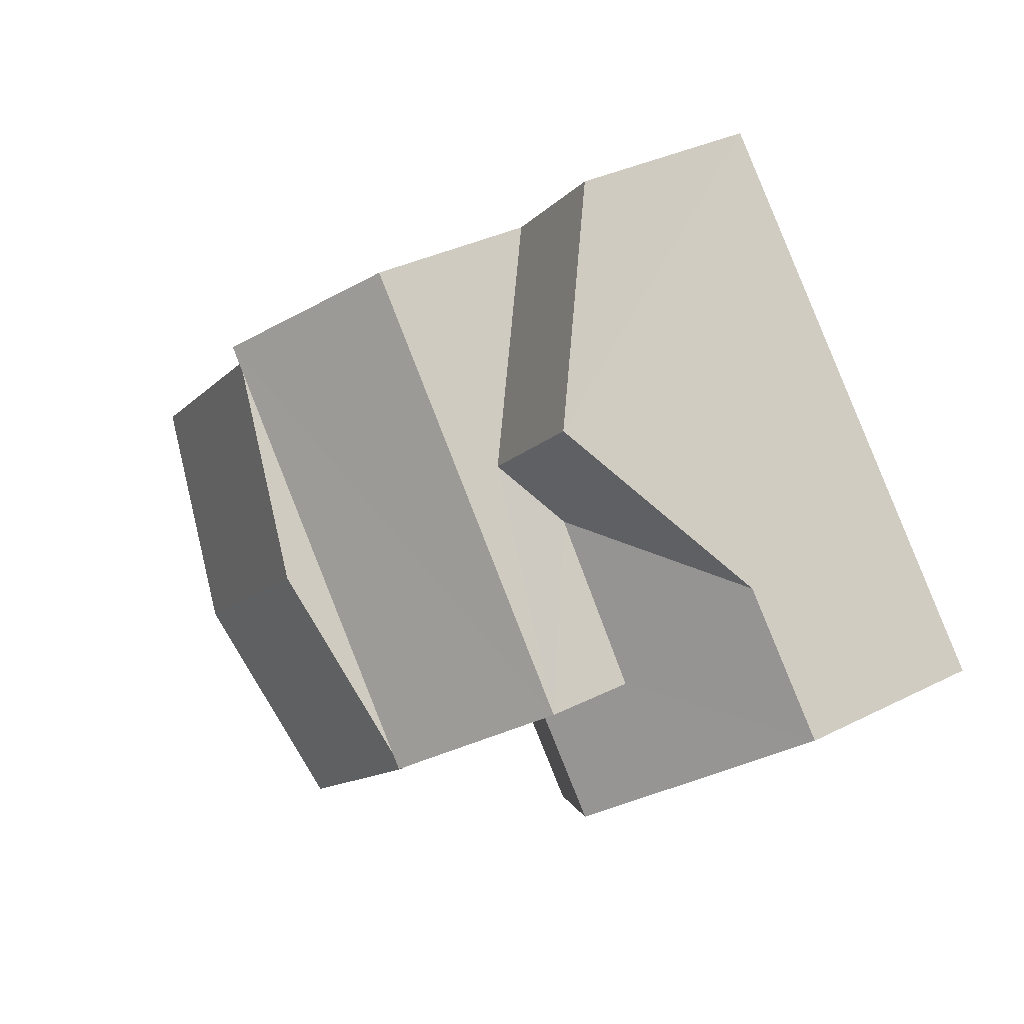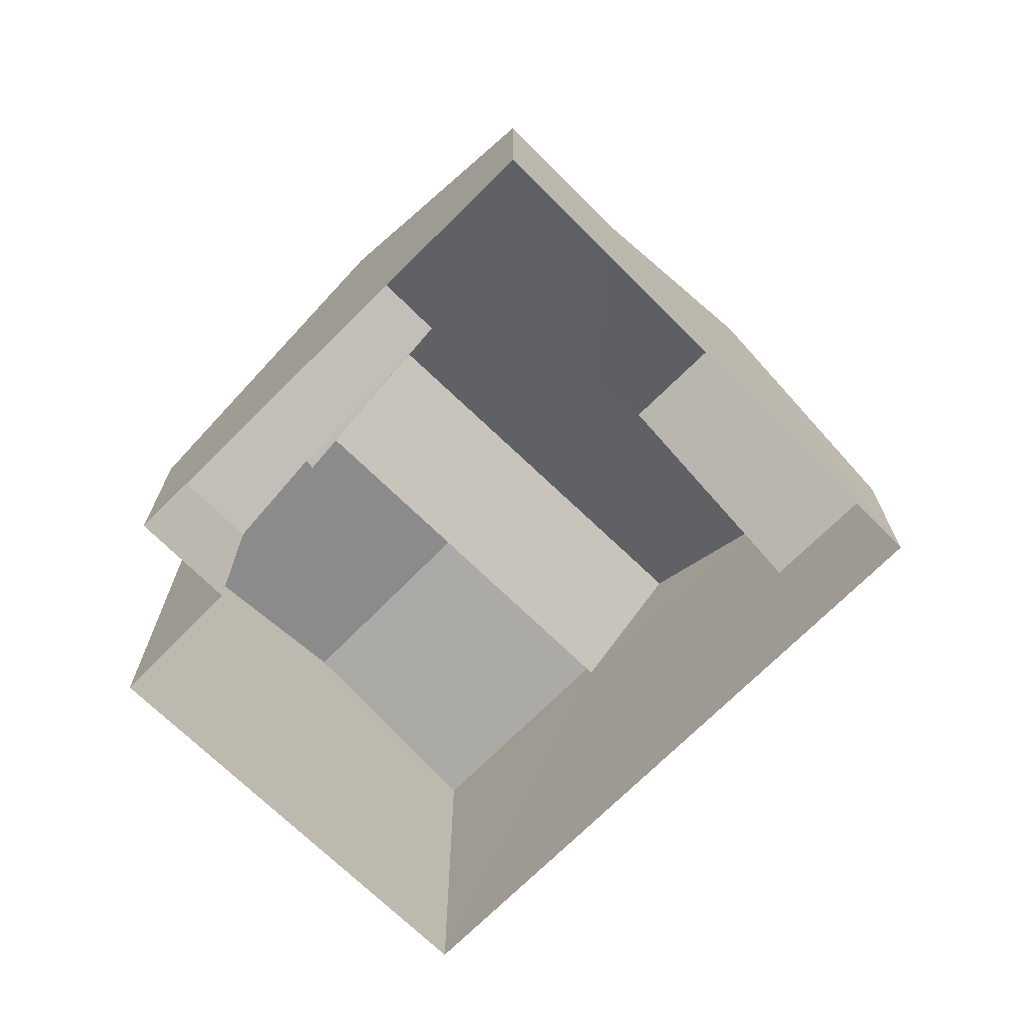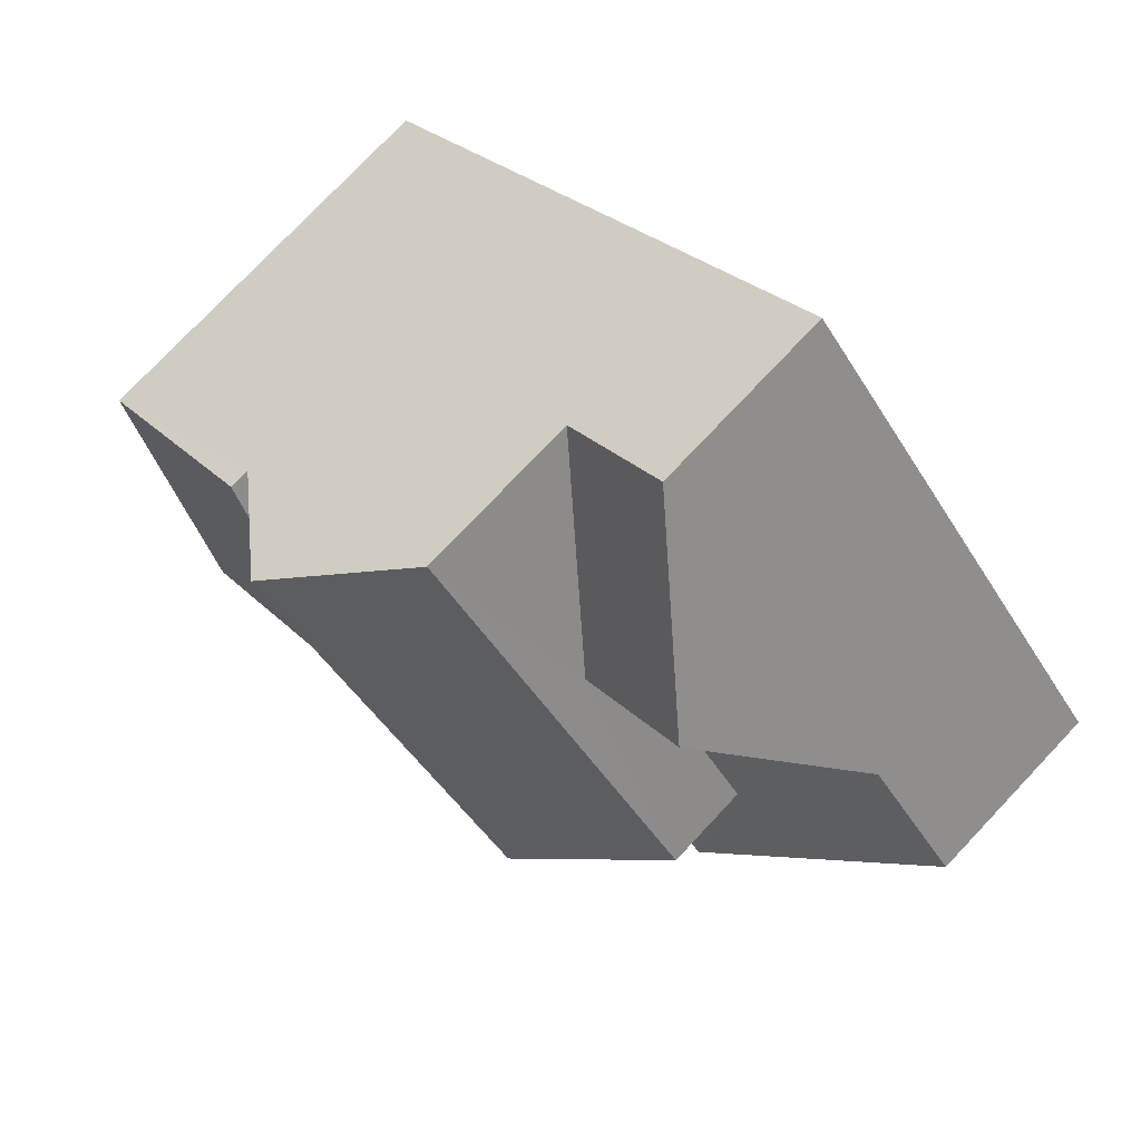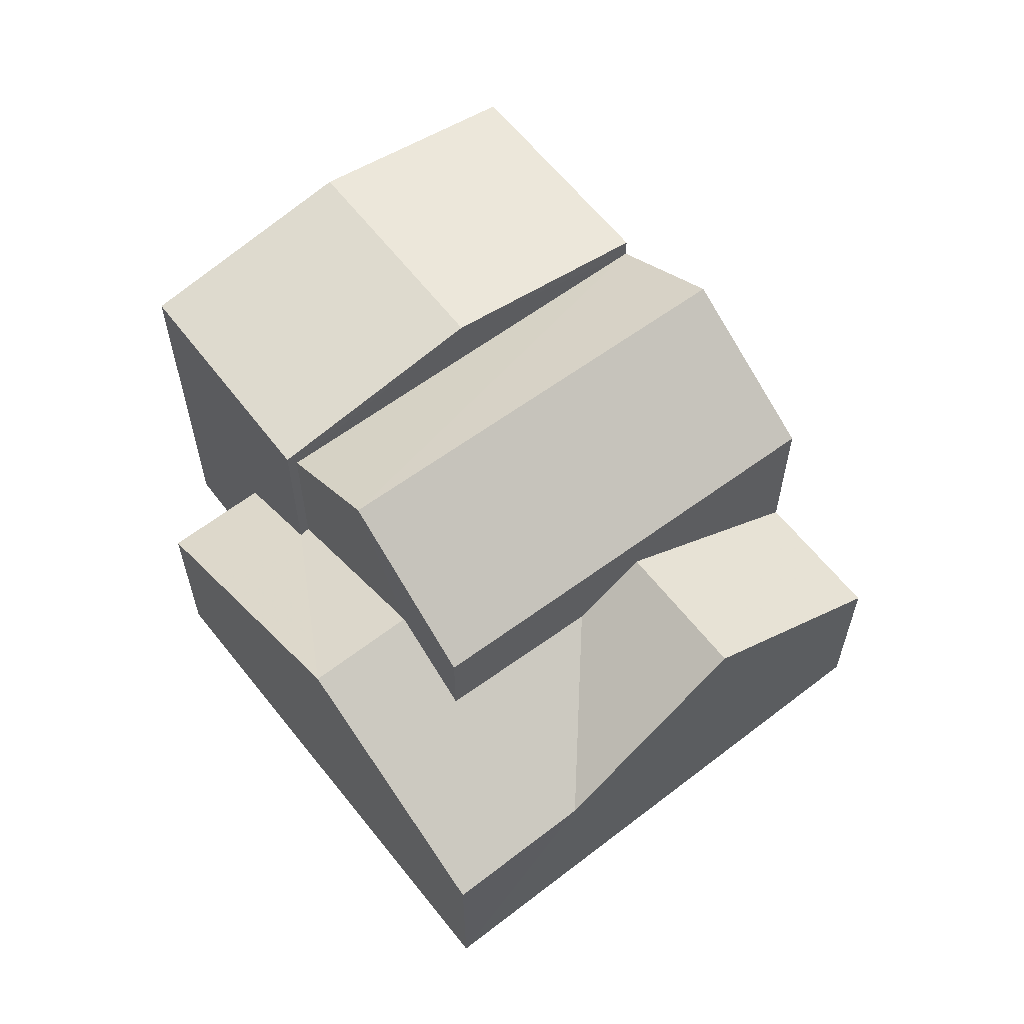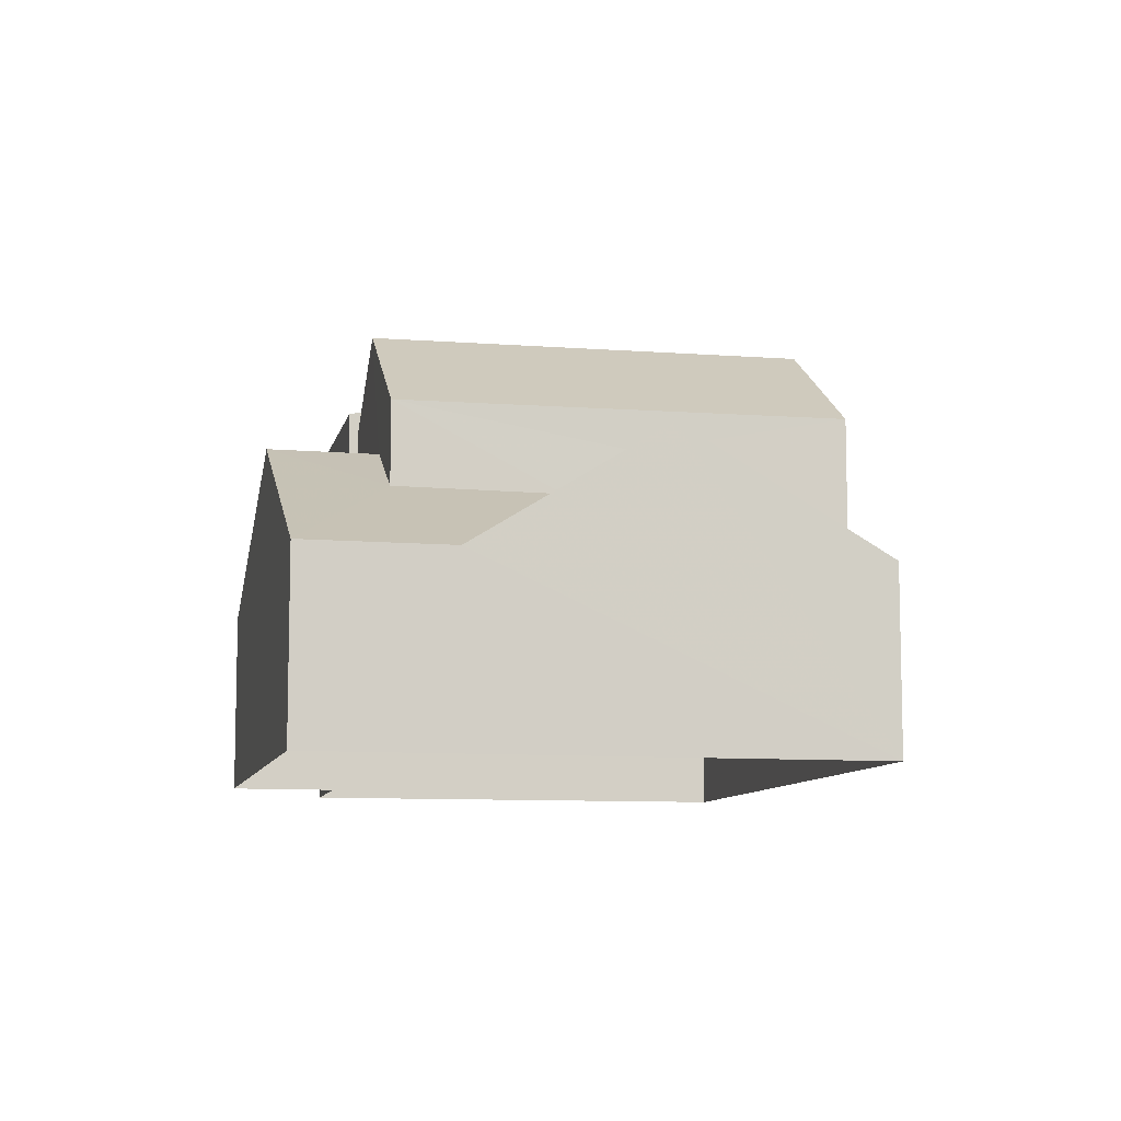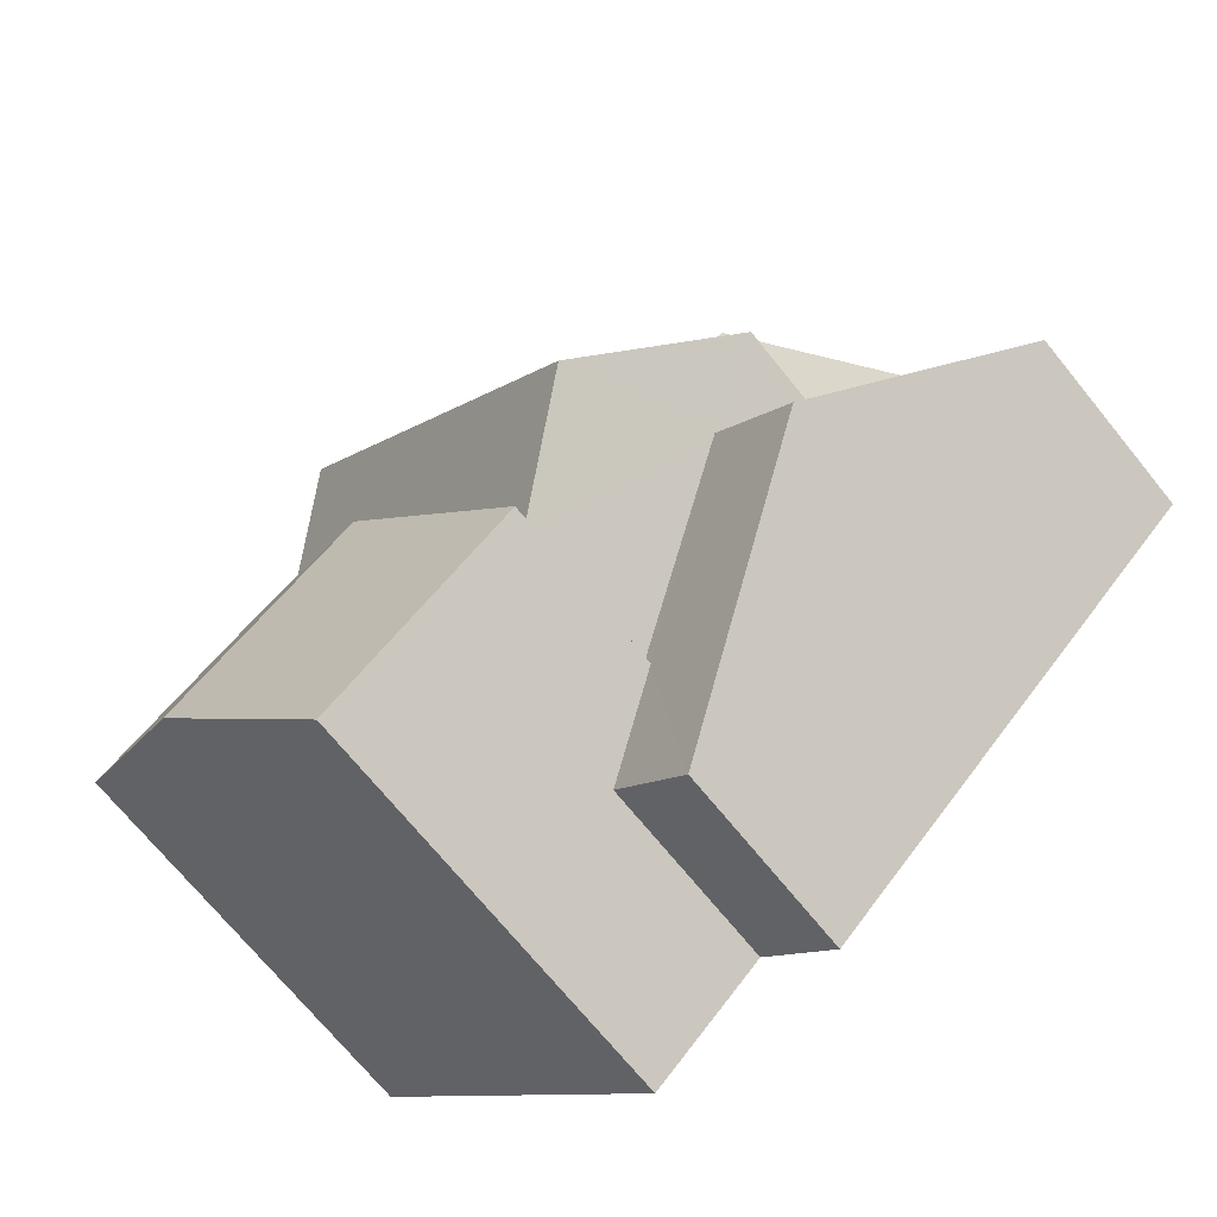
<metadata>
{"format":"obj","ext":"obj","renderer":"f3d","projection":"perspective","resolution":1024,"background":"white","views":[{"elev":34.5,"azim":55.7,"up":"+Y"},{"elev":-70.6,"azim":86.9,"up":"+Z"},{"elev":77.9,"azim":43.6,"up":"+Y"},{"elev":61.2,"azim":93.8,"up":"+Z"},{"elev":-9.1,"azim":119.4,"up":"+Z"},{"elev":-71.5,"azim":39.1,"up":"+Y"}]}
</metadata>
<code>
v -2.238e+05 -1.282e+05 14.31
v -2.238e+05 -1.282e+05 14.31
v -2.238e+05 -1.282e+05 14.31
v -2.238e+05 -1.282e+05 14.31
v -2.238e+05 -1.282e+05 14.31
v -2.238e+05 -1.282e+05 14.31
v -2.238e+05 -1.282e+05 20.55
v -2.238e+05 -1.282e+05 20.55
v -2.238e+05 -1.282e+05 22.35
v -2.238e+05 -1.282e+05 22.35
v -2.238e+05 -1.282e+05 22.11
v -2.238e+05 -1.282e+05 21.39
v -2.238e+05 -1.282e+05 21.39
v -2.238e+05 -1.282e+05 22.11
v -2.238e+05 -1.282e+05 21.39
v -2.238e+05 -1.282e+05 21.39
v -2.238e+05 -1.282e+05 17.62
v -2.238e+05 -1.282e+05 19.05
v -2.238e+05 -1.282e+05 17.62
v -2.238e+05 -1.282e+05 19.92
v -2.238e+05 -1.282e+05 19.01
v -2.238e+05 -1.282e+05 19.92
v -2.238e+05 -1.282e+05 17.62
v -2.238e+05 -1.282e+05 17.62
v -2.238e+05 -1.282e+05 18.4
v -2.238e+05 -1.282e+05 18.41
v -2.238e+05 -1.282e+05 19.81
v -2.238e+05 -1.282e+05 17.62
v -2.238e+05 -1.282e+05 19.81
v -2.238e+05 -1.282e+05 17.62
v -2.238e+05 -1.282e+05 21.01
v -2.238e+05 -1.282e+05 21.05
f 1 2 3
f 3 2 4
f 4 2 5
f 2 6 5
f 7 8 9
f 10 7 9
f 11 12 13
f 14 11 13
f 14 15 11
f 14 16 15
f 17 18 19
f 19 18 20
f 17 21 18
f 20 18 22
f 23 24 25
f 24 20 25
f 25 22 26
f 25 20 22
f 27 28 29
f 27 30 28
f 31 32 10
f 9 31 10
f 21 27 29
f 21 17 27
f 32 26 22
f 32 22 10
f 22 7 10
f 22 18 7
f 21 7 18
f 28 8 29
f 21 29 7
f 29 8 7
f 9 8 31
f 15 16 31
f 15 31 5
f 28 30 4
f 31 8 28
f 5 28 4
f 31 28 5
f 15 5 11
f 5 6 11
f 6 12 11
f 24 1 20
f 1 3 20
f 3 19 20
f 2 1 24
f 23 2 24
f 6 23 12
f 12 23 13
f 6 2 23
f 13 23 25
f 32 25 26
f 13 25 32
f 13 32 14
f 32 31 14
f 31 16 14
f 30 27 4
f 4 17 3
f 17 19 3
f 27 17 4

</code>
